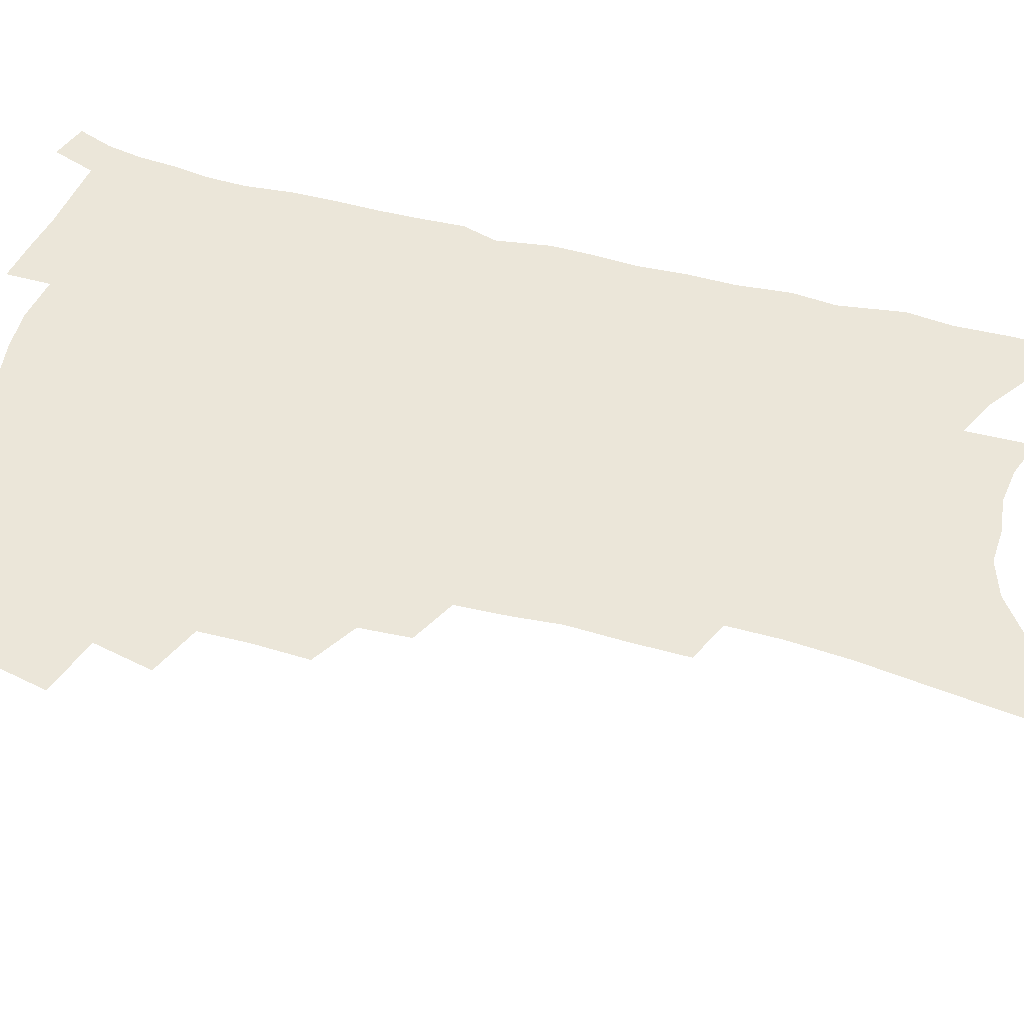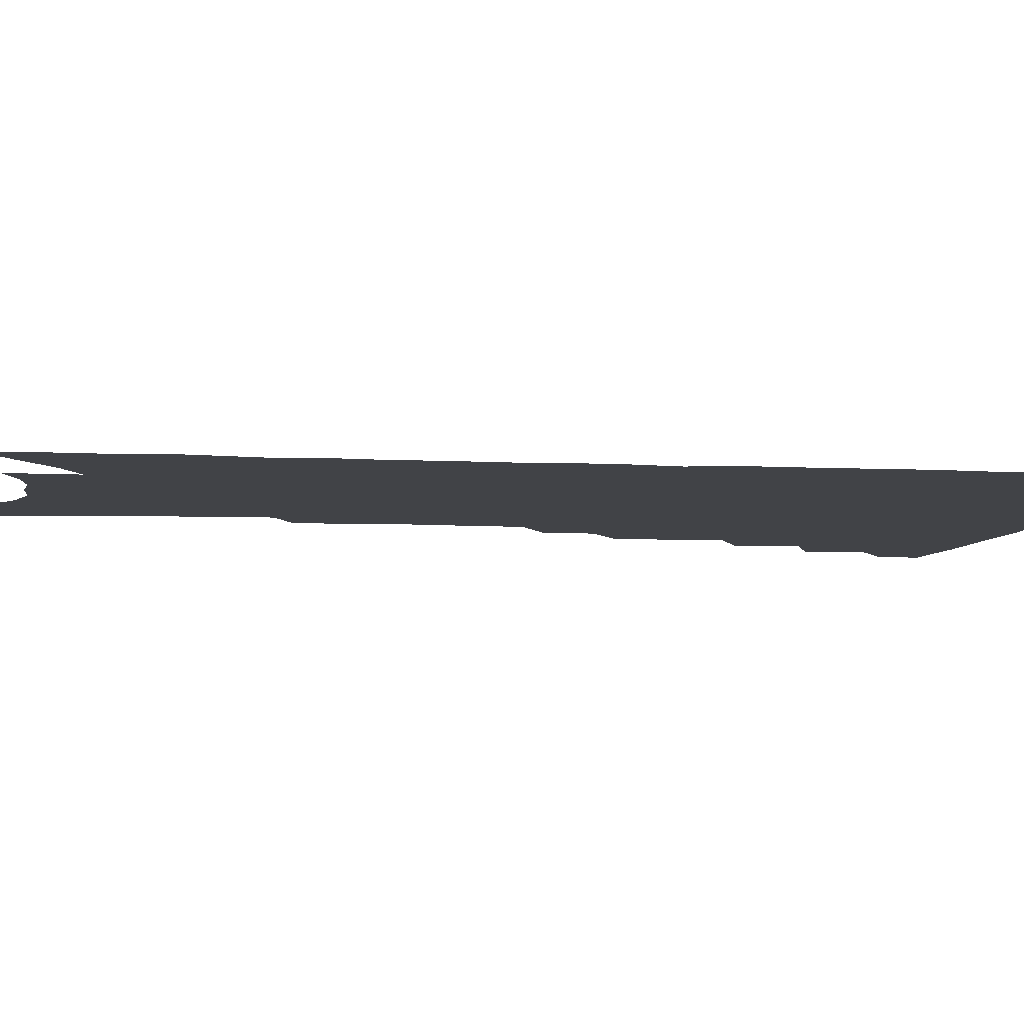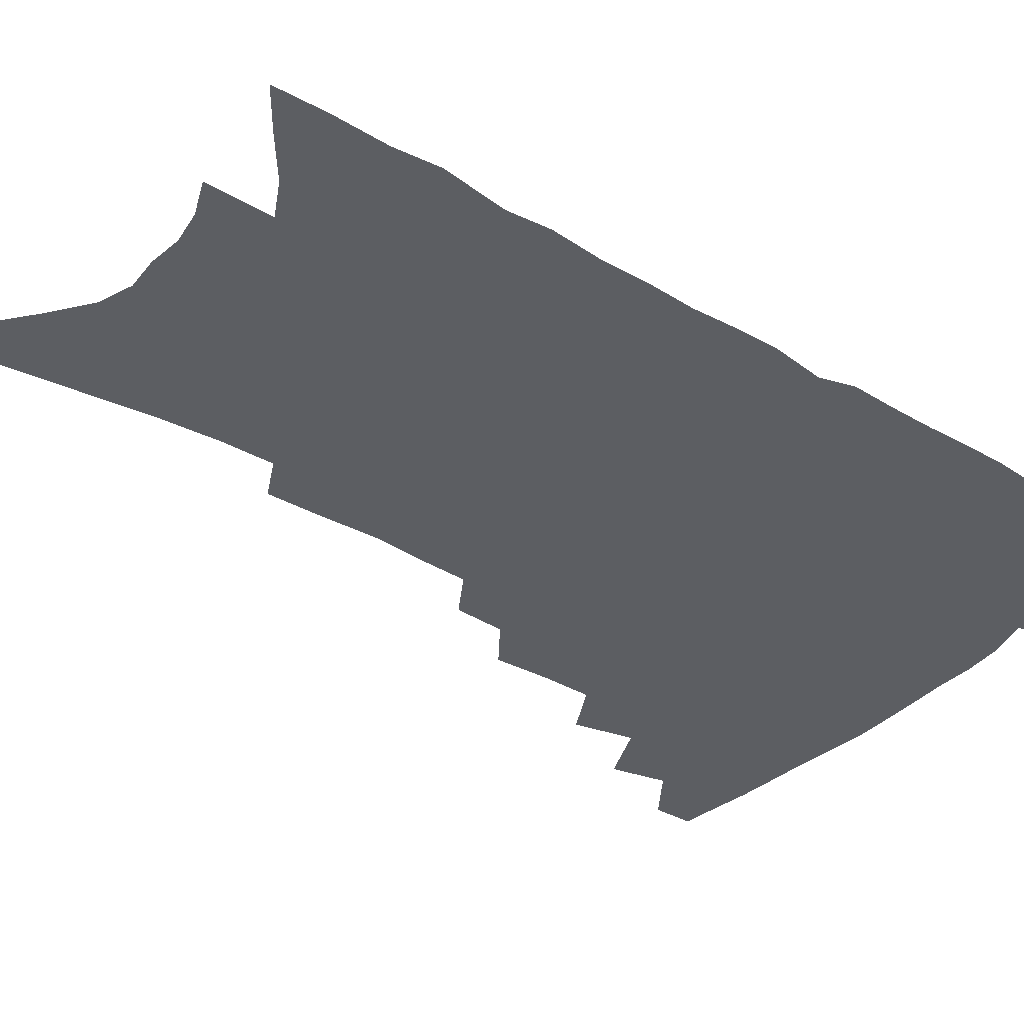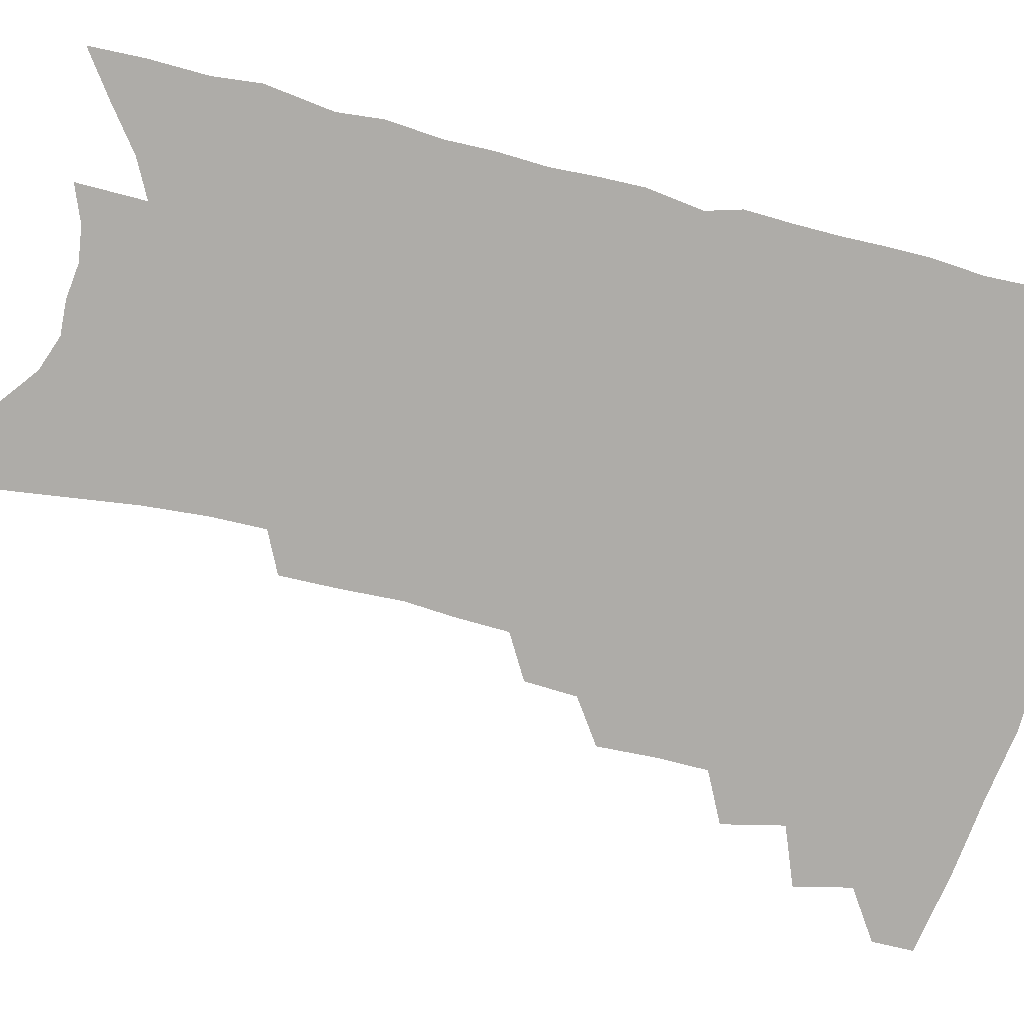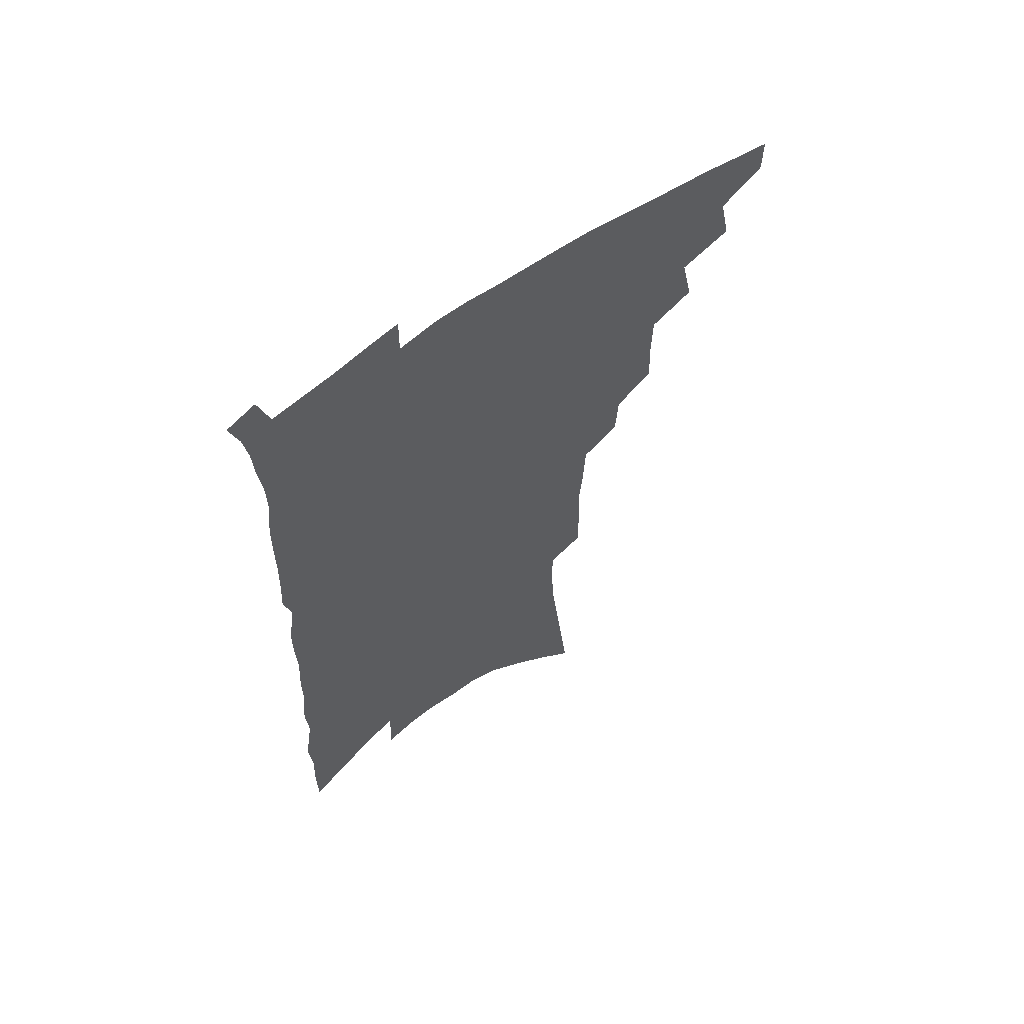
<metadata>
{"format":"obj","ext":"obj","renderer":"f3d","projection":"perspective","resolution":1024,"background":"white","views":[{"elev":55.3,"azim":-74.1,"up":"+Z"},{"elev":-7.2,"azim":83.4,"up":"+Z"},{"elev":-37.7,"azim":54.5,"up":"+Z"},{"elev":-76.8,"azim":77.0,"up":"+Z"},{"elev":62.7,"azim":143.7,"up":"+Y"}]}
</metadata>
<code>
v 479.3 466.7 0
v 479.2 481 0
v 492.3 436 0
v 496.4 455.7 0
v 495.5 469.7 0
v 492.8 483.5 0
v 508 407.2 0
v 512.4 428.5 0
v 511.1 443.3 0
v 511.5 458.8 0
v 509 472.2 0
v 506.2 486.2 0
v 525.1 361.1 0
v 525.7 381.4 0
v 525.3 398.9 0
v 528.4 419.2 0
v 526.6 432.4 0
v 526.2 447.2 0
v 524.7 460.8 0
v 522.6 474.2 0
v 520.1 488.1 0
v 541.4 333.1 0
v 540.3 351.1 0
v 541 371.8 0
v 541.6 391 0
v 542.3 408.5 0
v 541.4 421.7 0
v 541 436.1 0
v 539.8 449.5 0
v 538.2 462.7 0
v 536 476.3 0
v 533.9 490 0
v 558.3 247.5 0
v 558.3 267.6 0
v 559 289.1 0
v 557.5 305.9 0
v 556.6 324.6 0
v 556.3 344.4 0
v 555.5 361.5 0
v 554.5 377.1 0
v 553.8 391.9 0
v 554.6 409.2 0
v 555.2 425 0
v 554.8 438.7 0
v 553.3 451.6 0
v 551.5 464.7 0
v 549.5 478.2 0
v 547.3 492.2 0
v 562 119 0
v 565.1 146.6 0
v 568.1 173.2 0
v 571.1 199.5 0
v 572.5 221.7 0
v 572.5 240.9 0
v 573.2 263 0
v 572.6 281.4 0
v 571.6 298.7 0
v 570.8 316.5 0
v 569.8 333.4 0
v 569.5 351.5 0
v 568.7 367.2 0
v 569.1 384.2 0
v 568.8 399.3 0
v 568.7 413.9 0
v 568.4 427.7 0
v 567.6 440.4 0
v 567.2 453.2 0
v 565.3 466 0
v 563 479.9 0
v 560.6 494.5 0
v 578.3 135.2 0
v 581.2 162.8 0
v 584.3 190.7 0
v 585.1 212 0
v 586.1 233.9 0
v 585.2 250.9 0
v 585.6 272 0
v 585.4 291.2 0
v 584.5 308.1 0
v 583.6 324.7 0
v 582.6 340.3 0
v 582 356.3 0
v 581.7 372.4 0
v 581.4 387.3 0
v 581.5 402.8 0
v 581.3 416.6 0
v 580.8 429.2 0
v 580.5 441.9 0
v 580 454.4 0
v 578.5 467.1 0
v 576.6 480.8 0
v 574.5 495.3 0
v 593.1 148.2 0
v 595 173.3 0
v 597.5 200.7 0
v 598.1 222.2 0
v 598 241.2 0
v 597.6 259.7 0
v 597 277.1 0
v 596.5 295.2 0
v 596.1 313.4 0
v 595.1 328.1 0
v 594.6 344.9 0
v 593.9 359.5 0
v 593.7 375.4 0
v 593.4 389.5 0
v 593.4 404.3 0
v 593.3 418 0
v 593.2 431.1 0
v 592.8 443 0
v 592.2 455.3 0
v 591.5 467.8 0
v 590.3 481.1 0
v 588.2 496 0
v 607.1 159.4 0
v 608.8 185.3 0
v 609.6 207.7 0
v 609.4 226.3 0
v 609.1 244.2 0
v 608.5 261.6 0
v 608.5 282.8 0
v 607.8 299 0
v 607 314.8 0
v 606.6 332.6 0
v 605.9 346.3 0
v 605.3 360.8 0
v 605.1 376.4 0
v 605.2 391.6 0
v 605.1 405.6 0
v 605.3 419.3 0
v 605 431 0
v 604.9 443.5 0
v 604.9 456 0
v 604.4 468.3 0
v 603.7 481.1 0
v 601.8 496.4 0
v 619.5 164.1 0
v 620.5 189.1 0
v 620.8 210.4 0
v 620.8 230.9 0
v 620.1 246.5 0
v 619.9 267.1 0
v 619.4 283.9 0
v 618.8 300.9 0
v 618.2 317.9 0
v 617.7 333.2 0
v 617.3 348.6 0
v 616.9 363.5 0
v 616.8 379.1 0
v 616.6 392.4 0
v 616.5 404.8 0
v 617 420.2 0
v 617.1 431.9 0
v 617.4 444.4 0
v 617.2 456.5 0
v 616.8 469 0
v 616.6 481.6 0
v 615 497.6 0
v 631.4 163.6 0
v 632 190.2 0
v 632 213 0
v 631.8 232.3 0
v 631.4 249.9 0
v 631 265.7 0
v 630.4 283.2 0
v 629.8 300.1 0
v 629.2 317.7 0
v 628.7 334.8 0
v 628.4 349 0
v 628.1 364.4 0
v 628.1 378.7 0
v 628 393.1 0
v 628.1 406.3 0
v 628.3 419.6 0
v 628.8 431.3 0
v 629.4 445.1 0
v 629.6 456.6 0
v 629.9 468.7 0
v 629.6 481.9 0
v 628.4 497.3 0
v 643.5 165.3 0
v 643.5 190.8 0
v 643.5 209.3 0
v 642.8 231.3 0
v 642.5 249 0
v 642.1 265.4 0
v 641.3 283.5 0
v 640.8 300.4 0
v 640.4 316.2 0
v 639.8 333.8 0
v 639.7 348 0
v 639.3 363.9 0
v 639.4 377.6 0
v 639.2 392.5 0
v 639.4 405.7 0
v 639.5 419.2 0
v 640.5 430.5 0
v 641 444 0
v 641.6 456.2 0
v 642.3 468.3 0
v 643.1 480.7 0
v 643.7 494 0
v 643.6 509.9 0
v 655.7 163.8 0
v 655.3 188.1 0
v 654.9 208.7 0
v 655.4 224.2 0
v 653.8 247.5 0
v 653 265.7 0
v 652.3 283.2 0
v 651.6 300.6 0
v 651.6 314.6 0
v 650.9 332.2 0
v 651.1 346.3 0
v 651.4 360 0
v 650.9 376 0
v 650.7 390.8 0
v 651 404 0
v 651.2 417.2 0
v 652.1 429.8 0
v 652.6 443.7 0
v 653.5 455.4 0
v 654.6 467.4 0
v 655.8 479.6 0
v 656.7 492.3 0
v 657.1 506.9 0
v 668.3 159 0
v 667.7 182.8 0
v 667.1 203.7 0
v 666.7 222.9 0
v 665.6 243.9 0
v 664.4 263.5 0
v 663.3 282.2 0
v 662.8 298.3 0
v 662.7 313.4 0
v 662.2 329.7 0
v 663.1 342.8 0
v 662.8 358.2 0
v 662.7 373 0
v 662.3 388.3 0
v 662.6 402.1 0
v 662.3 416.7 0
v 663.9 428.2 0
v 664.4 441.7 0
v 665.5 454 0
v 666.7 466.1 0
v 668.1 478.3 0
v 669.5 490.2 0
v 670.7 503.4 0
v 680.8 176.2 0
v 679.8 197.9 0
v 678.4 219.8 0
v 678.5 237.1 0
v 677.8 255.5 0
v 676.9 273.8 0
v 675.7 291.9 0
v 674.8 308.7 0
v 675.3 323.3 0
v 675.9 337.4 0
v 675 353.9 0
v 674.8 369.3 0
v 675.1 383.5 0
v 675.2 397.9 0
v 676.1 411.2 0
v 676 425.6 0
v 676.9 438.6 0
v 677.3 452.6 0
v 678.6 464.8 0
v 679.9 476.8 0
v 681.7 488.8 0
v 683.4 501.2 0
v 695.7 165.2 0
v 694 188.3 0
v 693.9 207.3 0
v 692 229.1 0
v 691.6 246.9 0
v 690.7 265.3 0
v 690.2 282.3 0
v 688.8 300.4 0
v 689.2 315.5 0
v 689.3 330.7 0
v 688.2 347.8 0
v 687.7 363.6 0
v 688.7 377.3 0
v 689.6 391.2 0
v 689.4 406.2 0
v 688.1 422.4 0
v 689.5 435.2 0
v 690.3 448.8 0
v 690.8 462.4 0
v 692.1 474.9 0
v 693.8 487 0
v 695.8 499 0
v 700.6 513.9 0
v 710.7 154.8 0
v 711 173.7 0
v 710.2 194 0
v 711.6 210.6 0
v 708 234.1 0
v 709.2 249.6 0
v 707.3 269 0
v 707.4 285.4 0
v 706.3 302.9 0
v 706.9 318 0
v 706.9 333.8 0
v 703.9 353.4 0
v 707.2 365.4 0
v 706.3 381.5 0
v 705.8 397.1 0
v 705.9 412.2 0
v 705.6 427.2 0
v 703.9 444.4 0
v 704.1 458.6 0
v 705.7 471.2 0
v 706.4 484.6 0
v 708.4 496.8 0
v 712.5 508.8 0
f 4 5 1
f 1 5 2
f 5 6 2
f 8 9 3
f 3 9 4
f 9 10 4
f 4 10 5
f 10 11 5
f 5 11 6
f 11 12 6
f 15 16 7
f 7 16 8
f 16 17 8
f 8 17 9
f 17 18 9
f 9 18 10
f 18 19 10
f 10 19 11
f 19 20 11
f 11 20 12
f 20 21 12
f 23 24 13
f 13 24 14
f 24 25 14
f 14 25 15
f 25 26 15
f 15 26 16
f 26 27 16
f 16 27 17
f 27 28 17
f 17 28 18
f 28 29 18
f 18 29 19
f 29 30 19
f 19 30 20
f 30 31 20
f 20 31 21
f 31 32 21
f 37 38 22
f 22 38 23
f 38 39 23
f 23 39 24
f 39 40 24
f 24 40 25
f 40 41 25
f 25 41 26
f 41 42 26
f 26 42 27
f 42 43 27
f 27 43 28
f 43 44 28
f 28 44 29
f 44 45 29
f 29 45 30
f 45 46 30
f 30 46 31
f 46 47 31
f 31 47 32
f 47 48 32
f 54 55 33
f 33 55 34
f 55 56 34
f 34 56 35
f 56 57 35
f 35 57 36
f 57 58 36
f 36 58 37
f 58 59 37
f 37 59 38
f 59 60 38
f 38 60 39
f 60 61 39
f 39 61 40
f 61 62 40
f 40 62 41
f 62 63 41
f 41 63 42
f 63 64 42
f 42 64 43
f 64 65 43
f 43 65 44
f 65 66 44
f 44 66 45
f 66 67 45
f 45 67 46
f 67 68 46
f 46 68 47
f 68 69 47
f 47 69 48
f 69 70 48
f 49 71 50
f 71 72 50
f 50 72 51
f 72 73 51
f 51 73 52
f 73 74 52
f 52 74 53
f 74 75 53
f 53 75 54
f 75 76 54
f 54 76 55
f 76 77 55
f 55 77 56
f 77 78 56
f 56 78 57
f 78 79 57
f 57 79 58
f 79 80 58
f 58 80 59
f 80 81 59
f 59 81 60
f 81 82 60
f 60 82 61
f 82 83 61
f 61 83 62
f 83 84 62
f 62 84 63
f 84 85 63
f 63 85 64
f 85 86 64
f 64 86 65
f 86 87 65
f 65 87 66
f 87 88 66
f 66 88 67
f 88 89 67
f 67 89 68
f 89 90 68
f 68 90 69
f 90 91 69
f 69 91 70
f 91 92 70
f 71 93 72
f 93 94 72
f 72 94 73
f 94 95 73
f 73 95 74
f 95 96 74
f 74 96 75
f 96 97 75
f 75 97 76
f 97 98 76
f 76 98 77
f 98 99 77
f 77 99 78
f 99 100 78
f 78 100 79
f 100 101 79
f 79 101 80
f 101 102 80
f 80 102 81
f 102 103 81
f 81 103 82
f 103 104 82
f 82 104 83
f 104 105 83
f 83 105 84
f 105 106 84
f 84 106 85
f 106 107 85
f 85 107 86
f 107 108 86
f 86 108 87
f 108 109 87
f 87 109 88
f 109 110 88
f 88 110 89
f 110 111 89
f 89 111 90
f 111 112 90
f 90 112 91
f 112 113 91
f 91 113 92
f 113 114 92
f 93 115 94
f 115 116 94
f 94 116 95
f 116 117 95
f 95 117 96
f 117 118 96
f 96 118 97
f 118 119 97
f 97 119 98
f 119 120 98
f 98 120 99
f 120 121 99
f 99 121 100
f 121 122 100
f 100 122 101
f 122 123 101
f 101 123 102
f 123 124 102
f 102 124 103
f 124 125 103
f 103 125 104
f 125 126 104
f 104 126 105
f 126 127 105
f 105 127 106
f 127 128 106
f 106 128 107
f 128 129 107
f 107 129 108
f 129 130 108
f 108 130 109
f 130 131 109
f 109 131 110
f 131 132 110
f 110 132 111
f 132 133 111
f 111 133 112
f 133 134 112
f 112 134 113
f 134 135 113
f 113 135 114
f 135 136 114
f 115 137 116
f 137 138 116
f 116 138 117
f 138 139 117
f 117 139 118
f 139 140 118
f 118 140 119
f 140 141 119
f 119 141 120
f 141 142 120
f 120 142 121
f 142 143 121
f 121 143 122
f 143 144 122
f 122 144 123
f 144 145 123
f 123 145 124
f 145 146 124
f 124 146 125
f 146 147 125
f 125 147 126
f 147 148 126
f 126 148 127
f 148 149 127
f 127 149 128
f 149 150 128
f 128 150 129
f 150 151 129
f 129 151 130
f 151 152 130
f 130 152 131
f 152 153 131
f 131 153 132
f 153 154 132
f 132 154 133
f 154 155 133
f 133 155 134
f 155 156 134
f 134 156 135
f 156 157 135
f 135 157 136
f 157 158 136
f 137 159 138
f 159 160 138
f 138 160 139
f 160 161 139
f 139 161 140
f 161 162 140
f 140 162 141
f 162 163 141
f 141 163 142
f 163 164 142
f 142 164 143
f 164 165 143
f 143 165 144
f 165 166 144
f 144 166 145
f 166 167 145
f 145 167 146
f 167 168 146
f 146 168 147
f 168 169 147
f 147 169 148
f 169 170 148
f 148 170 149
f 170 171 149
f 149 171 150
f 171 172 150
f 150 172 151
f 172 173 151
f 151 173 152
f 173 174 152
f 152 174 153
f 174 175 153
f 153 175 154
f 175 176 154
f 154 176 155
f 176 177 155
f 155 177 156
f 177 178 156
f 156 178 157
f 178 179 157
f 157 179 158
f 179 180 158
f 159 181 160
f 181 182 160
f 160 182 161
f 182 183 161
f 161 183 162
f 183 184 162
f 162 184 163
f 184 185 163
f 163 185 164
f 185 186 164
f 164 186 165
f 186 187 165
f 165 187 166
f 187 188 166
f 166 188 167
f 188 189 167
f 167 189 168
f 189 190 168
f 168 190 169
f 190 191 169
f 169 191 170
f 191 192 170
f 170 192 171
f 192 193 171
f 171 193 172
f 193 194 172
f 172 194 173
f 194 195 173
f 173 195 174
f 195 196 174
f 174 196 175
f 196 197 175
f 175 197 176
f 197 198 176
f 176 198 177
f 198 199 177
f 177 199 178
f 199 200 178
f 178 200 179
f 200 201 179
f 179 201 180
f 201 202 180
f 181 204 182
f 204 205 182
f 182 205 183
f 205 206 183
f 183 206 184
f 206 207 184
f 184 207 185
f 207 208 185
f 185 208 186
f 208 209 186
f 186 209 187
f 209 210 187
f 187 210 188
f 210 211 188
f 188 211 189
f 211 212 189
f 189 212 190
f 212 213 190
f 190 213 191
f 213 214 191
f 191 214 192
f 214 215 192
f 192 215 193
f 215 216 193
f 193 216 194
f 216 217 194
f 194 217 195
f 217 218 195
f 195 218 196
f 218 219 196
f 196 219 197
f 219 220 197
f 197 220 198
f 220 221 198
f 198 221 199
f 221 222 199
f 199 222 200
f 222 223 200
f 200 223 201
f 223 224 201
f 201 224 202
f 224 225 202
f 202 225 203
f 225 226 203
f 204 227 205
f 227 228 205
f 205 228 206
f 228 229 206
f 206 229 207
f 229 230 207
f 207 230 208
f 230 231 208
f 208 231 209
f 231 232 209
f 209 232 210
f 232 233 210
f 210 233 211
f 233 234 211
f 211 234 212
f 234 235 212
f 212 235 213
f 235 236 213
f 213 236 214
f 236 237 214
f 214 237 215
f 237 238 215
f 215 238 216
f 238 239 216
f 216 239 217
f 239 240 217
f 217 240 218
f 240 241 218
f 218 241 219
f 241 242 219
f 219 242 220
f 242 243 220
f 220 243 221
f 243 244 221
f 221 244 222
f 244 245 222
f 222 245 223
f 245 246 223
f 223 246 224
f 246 247 224
f 224 247 225
f 247 248 225
f 225 248 226
f 248 249 226
f 228 250 229
f 250 251 229
f 229 251 230
f 251 252 230
f 230 252 231
f 252 253 231
f 231 253 232
f 253 254 232
f 232 254 233
f 254 255 233
f 233 255 234
f 255 256 234
f 234 256 235
f 256 257 235
f 235 257 236
f 257 258 236
f 236 258 237
f 258 259 237
f 237 259 238
f 259 260 238
f 238 260 239
f 260 261 239
f 239 261 240
f 261 262 240
f 240 262 241
f 262 263 241
f 241 263 242
f 263 264 242
f 242 264 243
f 264 265 243
f 243 265 244
f 265 266 244
f 244 266 245
f 266 267 245
f 245 267 246
f 267 268 246
f 246 268 247
f 268 269 247
f 247 269 248
f 269 270 248
f 248 270 249
f 270 271 249
f 250 272 251
f 272 273 251
f 251 273 252
f 273 274 252
f 252 274 253
f 274 275 253
f 253 275 254
f 275 276 254
f 254 276 255
f 276 277 255
f 255 277 256
f 277 278 256
f 256 278 257
f 278 279 257
f 257 279 258
f 279 280 258
f 258 280 259
f 280 281 259
f 259 281 260
f 281 282 260
f 260 282 261
f 282 283 261
f 261 283 262
f 283 284 262
f 262 284 263
f 284 285 263
f 263 285 264
f 285 286 264
f 264 286 265
f 286 287 265
f 265 287 266
f 287 288 266
f 266 288 267
f 288 289 267
f 267 289 268
f 289 290 268
f 268 290 269
f 290 291 269
f 269 291 270
f 291 292 270
f 270 292 271
f 292 293 271
f 272 295 273
f 295 296 273
f 273 296 274
f 296 297 274
f 274 297 275
f 297 298 275
f 275 298 276
f 298 299 276
f 276 299 277
f 299 300 277
f 277 300 278
f 300 301 278
f 278 301 279
f 301 302 279
f 279 302 280
f 302 303 280
f 280 303 281
f 303 304 281
f 281 304 282
f 304 305 282
f 282 305 283
f 305 306 283
f 283 306 284
f 306 307 284
f 284 307 285
f 307 308 285
f 285 308 286
f 308 309 286
f 286 309 287
f 309 310 287
f 287 310 288
f 310 311 288
f 288 311 289
f 311 312 289
f 289 312 290
f 312 313 290
f 290 313 291
f 313 314 291
f 291 314 292
f 314 315 292
f 292 315 293
f 315 316 293
f 293 316 294
f 316 317 294

</code>
